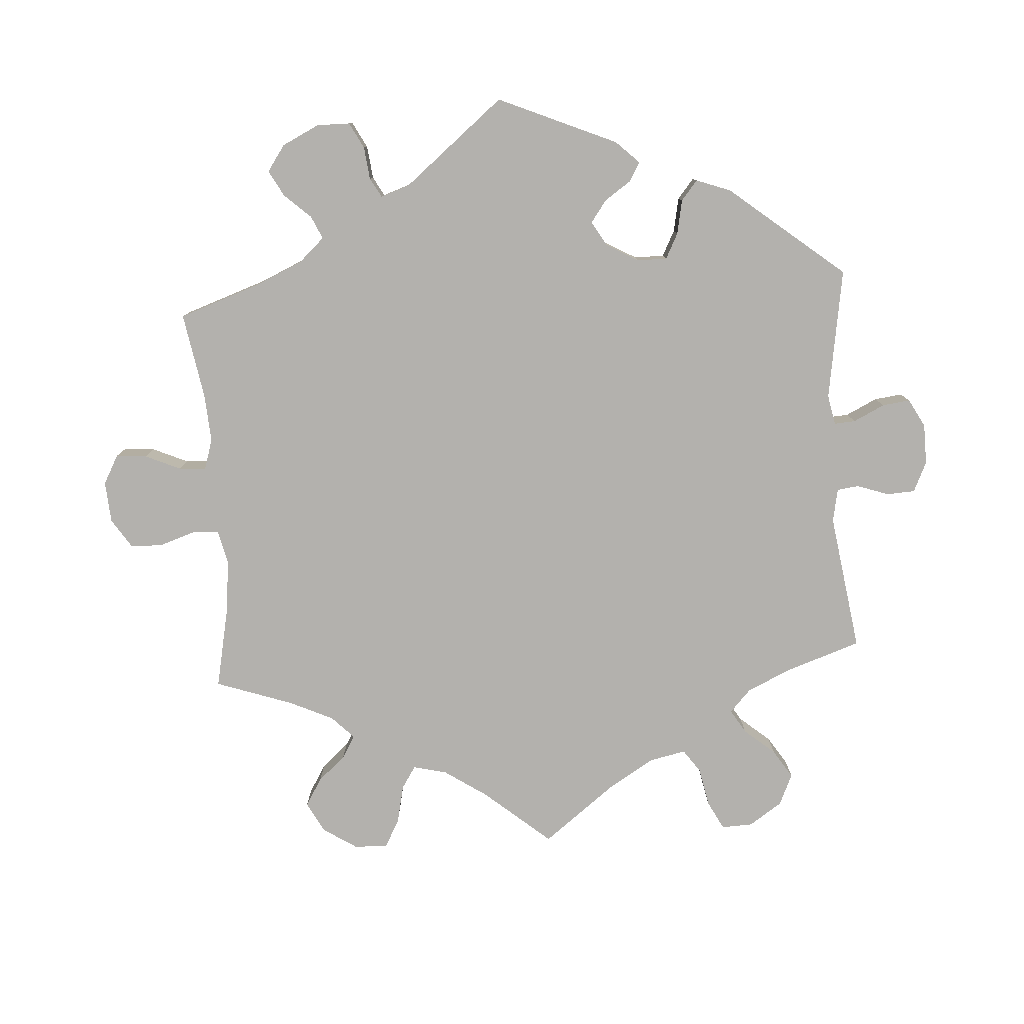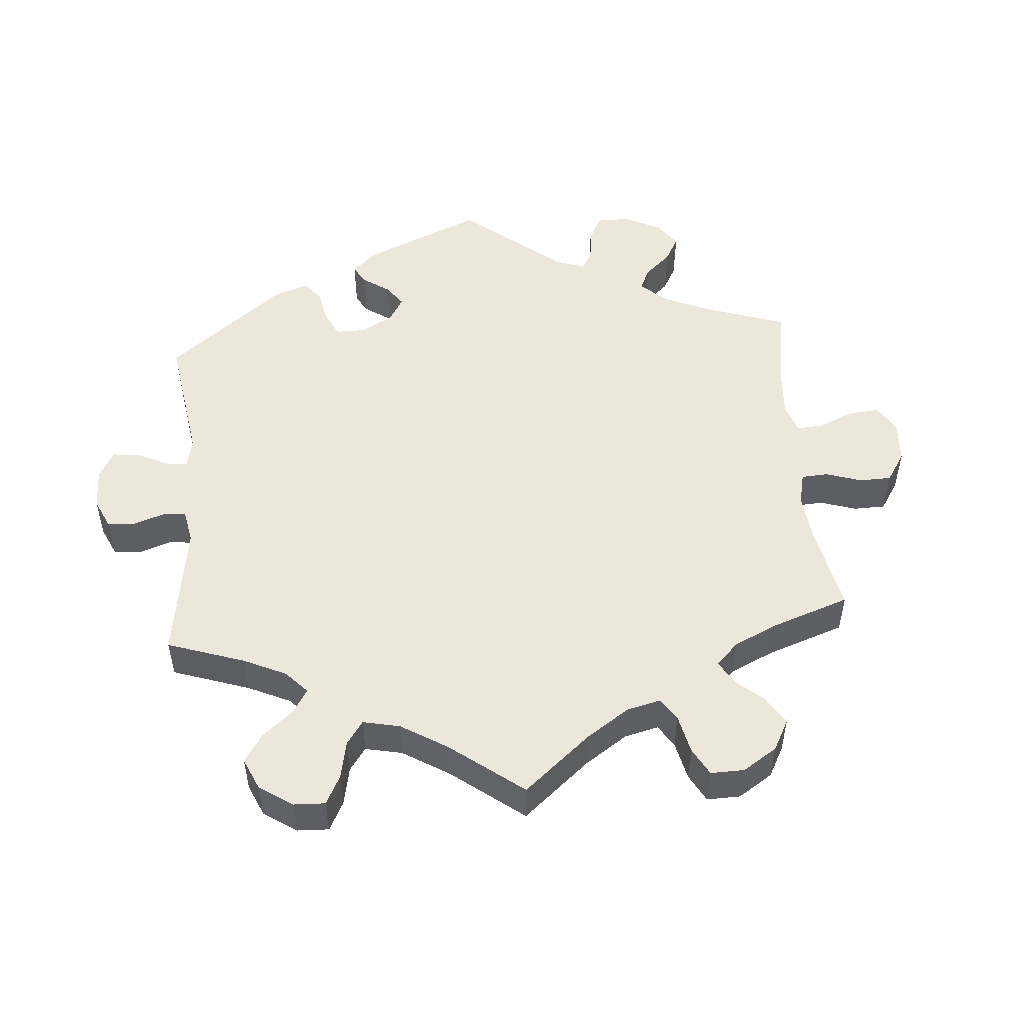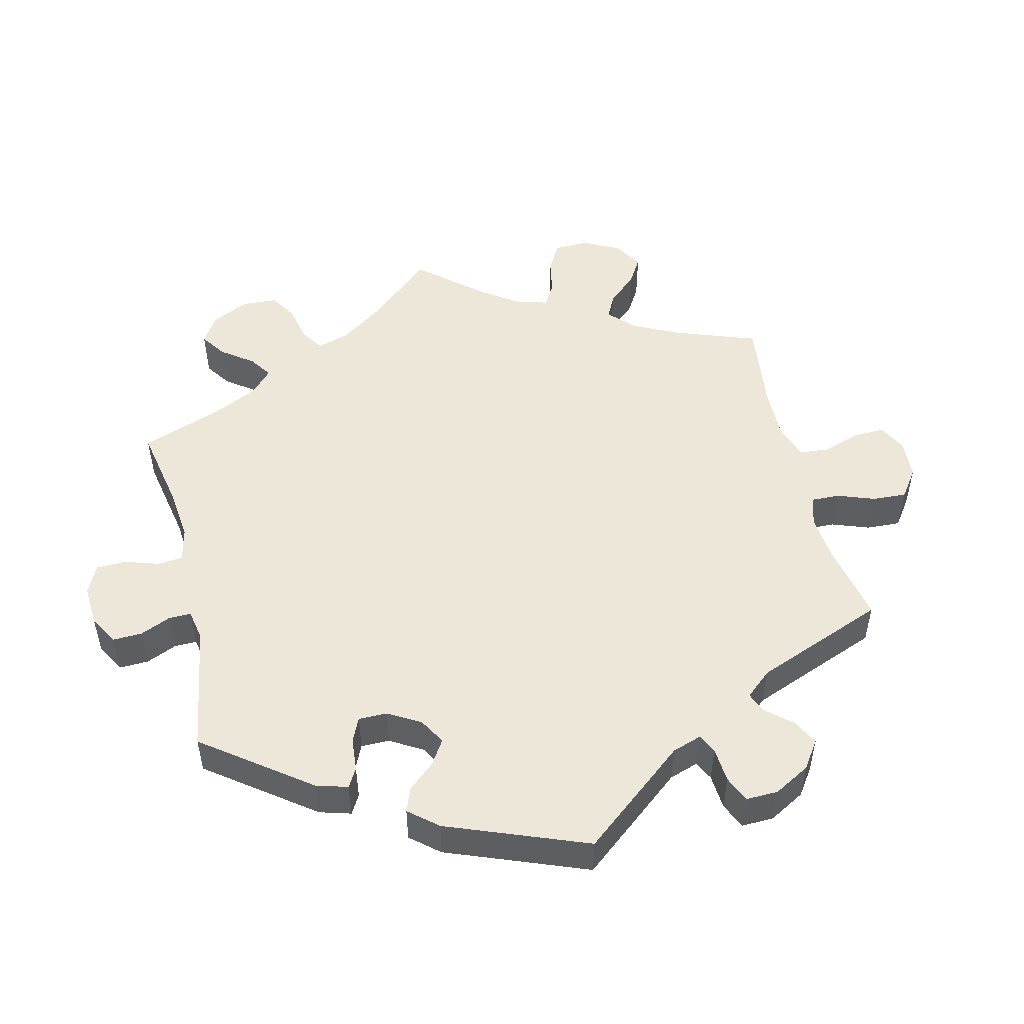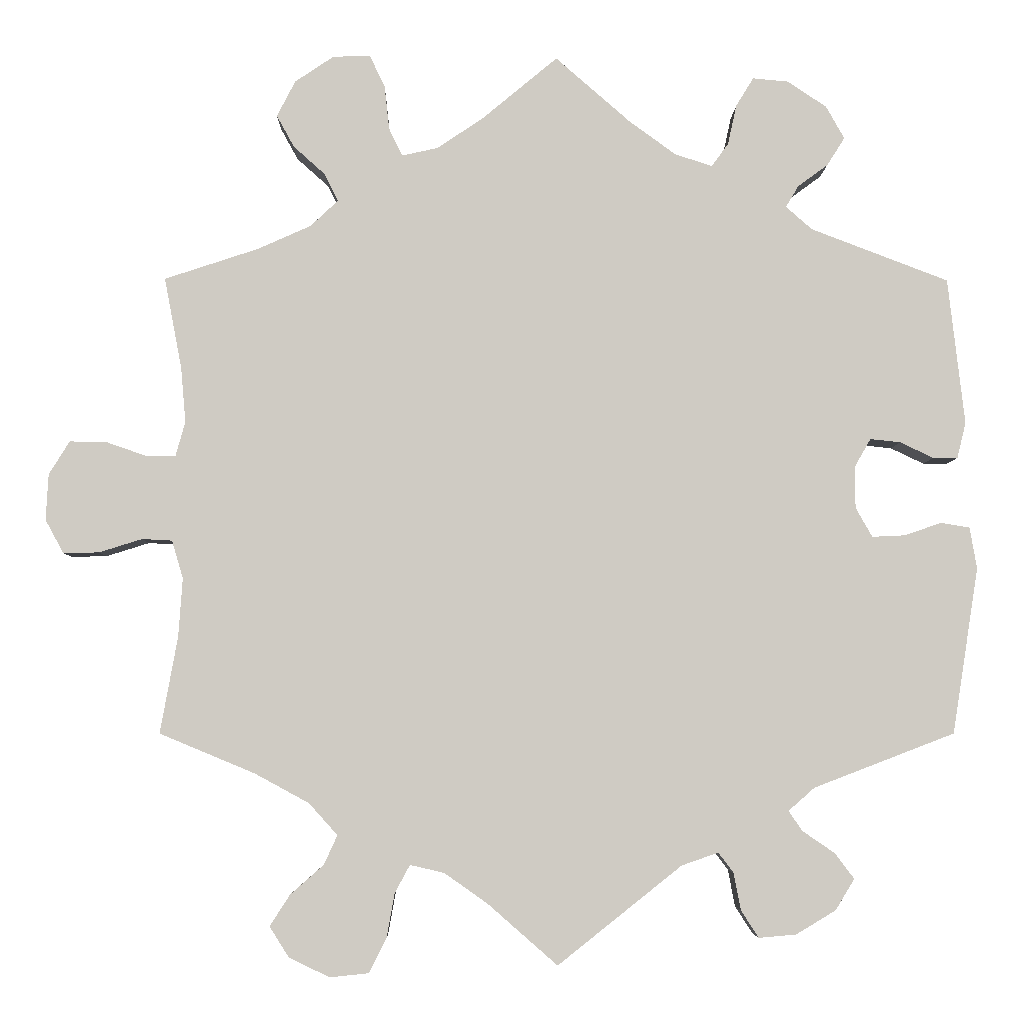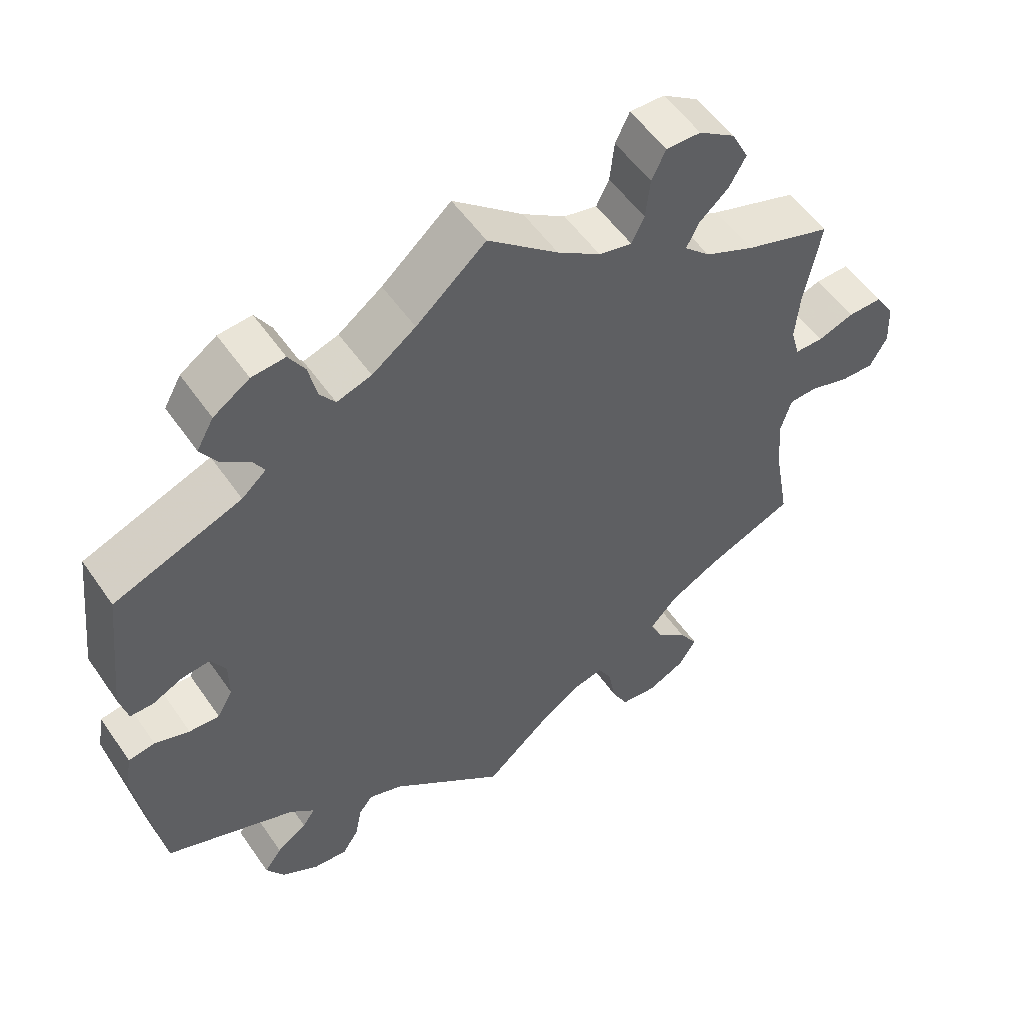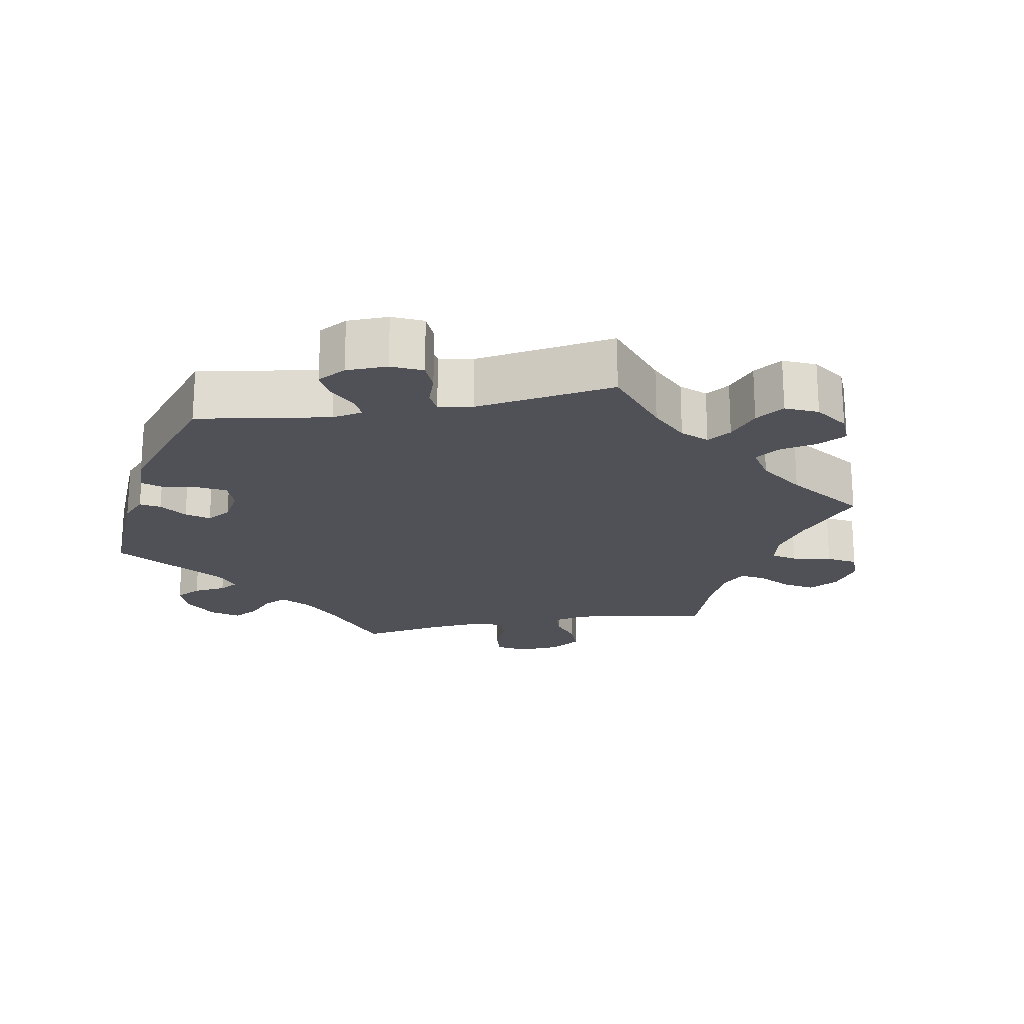
<metadata>
{"format":"obj","ext":"obj","renderer":"f3d","projection":"perspective","resolution":1024,"background":"white","views":[{"elev":-79.3,"azim":63.8,"up":"+Y"},{"elev":50.8,"azim":-124.7,"up":"+Y"},{"elev":50.2,"azim":106.6,"up":"+Y"},{"elev":-4.9,"azim":-1.0,"up":"+Z"},{"elev":54.1,"azim":146.0,"up":"+Z"},{"elev":-20.5,"azim":160.5,"up":"+Y"}]}
</metadata>
<code>
v -0.088 0.07 -0.501
v -0.142 0.07 -0.463
v -0.185 0.07 -0.453
v -0.204 0.07 -0.488
v -0.214 0.07 -0.544
v -0.236 0.07 -0.587
v -0.285 0.07 -0.592
v -0.336 0.07 -0.567
v -0.36 0.07 -0.529
v -0.335 0.07 -0.49
v -0.293 0.07 -0.453
v -0.276 0.07 -0.416
v -0.312 0.07 -0.376
v -0.38 0.07 -0.339
v -0.5 0.07 -0.289
v -0.478 0.07 -0.167
v -0.473 0.07 -0.094
v -0.487 0.07 -0.046
v -0.525 0.07 -0.044
v -0.579 0.07 -0.061
v -0.624 0.07 -0.062
v -0.647 0.07 -0.02
v -0.644 0.07 0.038
v -0.618 0.07 0.08
v -0.571 0.07 0.079
v -0.522 0.07 0.062
v -0.484 0.07 0.062
v -0.472 0.07 0.105
v -0.478 0.07 0.174
v -0.5 0.07 0.289
v -0.382 0.07 0.328
v -0.315 0.07 0.358
v -0.28 0.07 0.391
v -0.297 0.07 0.425
v -0.337 0.07 0.461
v -0.359 0.07 0.501
v -0.336 0.07 0.546
v -0.287 0.07 0.579
v -0.24 0.07 0.58
v -0.221 0.07 0.54
v -0.215 0.07 0.485
v -0.198 0.07 0.45
v -0.153 0.07 0.46
v -0.095 0.07 0.499
v 0 0.07 0.578
v 0.094 0.07 0.496
v 0.153 0.07 0.453
v 0.2 0.07 0.438
v 0.221 0.07 0.467
v 0.232 0.07 0.517
v 0.254 0.07 0.553
v 0.299 0.07 0.549
v 0.348 0.07 0.516
v 0.371 0.07 0.475
v 0.349 0.07 0.44
v 0.311 0.07 0.412
v 0.295 0.07 0.385
v 0.328 0.07 0.356
v 0.501 0.07 0.29
v 0.522 0.07 0.106
v 0.511 0.07 0.061
v 0.48 0.07 0.061
v 0.438 0.07 0.081
v 0.4 0.07 0.085
v 0.38 0.07 0.05
v 0.38 0.07 -0.003
v 0.401 0.07 -0.04
v 0.442 0.07 -0.038
v 0.489 0.07 -0.022
v 0.525 0.07 -0.028
v 0.534 0.07 -0.08
v 0.501 0.07 -0.289
v 0.324 0.07 -0.357
v 0.291 0.07 -0.386
v 0.308 0.07 -0.411
v 0.349 0.07 -0.439
v 0.373 0.07 -0.471
v 0.349 0.07 -0.51
v 0.299 0.07 -0.54
v 0.252 0.07 -0.544
v 0.23 0.07 -0.51
v 0.221 0.07 -0.463
v 0.202 0.07 -0.438
v 0.156 0.07 -0.454
v 0 0.07 -0.578
v -0.088 0 -0.501
v -0.142 0 -0.463
v -0.185 0 -0.453
v -0.204 0 -0.488
v -0.214 0 -0.544
v -0.236 0 -0.587
v -0.285 0 -0.592
v -0.336 0 -0.567
v -0.36 0 -0.529
v -0.335 0 -0.49
v -0.293 0 -0.453
v -0.276 0 -0.416
v -0.312 0 -0.376
v -0.38 0 -0.339
v -0.5 0 -0.289
v -0.478 0 -0.167
v -0.473 0 -0.094
v -0.487 0 -0.046
v -0.525 0 -0.044
v -0.579 0 -0.061
v -0.624 0 -0.062
v -0.647 0 -0.02
v -0.644 0 0.038
v -0.618 0 0.08
v -0.571 0 0.079
v -0.522 0 0.062
v -0.484 0 0.062
v -0.472 0 0.105
v -0.478 0 0.174
v -0.5 0 0.289
v -0.382 0 0.328
v -0.315 0 0.358
v -0.28 0 0.391
v -0.297 0 0.425
v -0.337 0 0.461
v -0.359 0 0.501
v -0.336 0 0.546
v -0.287 0 0.579
v -0.24 0 0.58
v -0.221 0 0.54
v -0.215 0 0.485
v -0.198 0 0.45
v -0.153 0 0.46
v -0.095 0 0.499
v 0 0 0.578
v 0.094 0 0.496
v 0.153 0 0.453
v 0.2 0 0.438
v 0.221 0 0.467
v 0.232 0 0.517
v 0.254 0 0.553
v 0.299 0 0.549
v 0.348 0 0.516
v 0.371 0 0.475
v 0.349 0 0.44
v 0.311 0 0.412
v 0.295 0 0.385
v 0.328 0 0.356
v 0.501 0 0.29
v 0.522 0 0.106
v 0.511 0 0.061
v 0.48 0 0.061
v 0.438 0 0.081
v 0.4 0 0.085
v 0.38 0 0.05
v 0.38 0 -0.003
v 0.401 0 -0.04
v 0.442 0 -0.038
v 0.489 0 -0.022
v 0.525 0 -0.028
v 0.534 0 -0.08
v 0.501 0 -0.289
v 0.324 0 -0.357
v 0.291 0 -0.386
v 0.308 0 -0.411
v 0.349 0 -0.439
v 0.373 0 -0.471
v 0.349 0 -0.51
v 0.299 0 -0.54
v 0.252 0 -0.544
v 0.23 0 -0.51
v 0.221 0 -0.463
v 0.202 0 -0.438
v 0.156 0 -0.454
v 0 0 -0.578
f 84 85 1
f 83 84 1 2
f 79 80 81 82
f 79 82 83
f 78 79 83
f 75 76 77 78
f 74 75 78 83
f 73 74 83 2
f 68 69 70 71
f 67 68 71 72
f 66 67 72 73
f 60 61 62 63
f 58 59 60 63
f 57 58 63 64
f 53 54 55 56
f 53 56 57
f 52 53 57
f 49 50 51 52
f 48 49 52 57
f 47 48 57 64
f 44 45 46
f 43 44 46 47
f 42 43 47 64
f 38 39 40 41
f 38 41 42
f 37 38 42
f 34 35 36 37
f 33 34 37 42
f 32 33 42 64
f 29 30 31
f 28 29 31 32
f 27 28 32 64
f 23 24 25 26
f 23 26 27
f 19 20 21 22
f 18 19 22 23
f 14 15 16
f 13 14 16 17
f 12 13 17 18
f 8 9 10 11
f 8 11 12
f 7 8 12
f 4 5 6 7
f 3 4 7 12
f 2 3 12 18
f 65 66 73 2
f 64 65 2 18
f 18 23 27 64
f 86 170 169
f 87 86 169 168
f 167 166 165 164
f 168 167 164
f 168 164 163
f 163 162 161 160
f 168 163 160 159
f 87 168 159 158
f 156 155 154 153
f 157 156 153 152
f 158 157 152 151
f 148 147 146 145
f 148 145 144 143
f 149 148 143 142
f 141 140 139 138
f 142 141 138
f 142 138 137
f 137 136 135 134
f 142 137 134 133
f 149 142 133 132
f 131 130 129
f 132 131 129 128
f 149 132 128 127
f 126 125 124 123
f 127 126 123
f 127 123 122
f 122 121 120 119
f 127 122 119 118
f 149 127 118 117
f 116 115 114
f 117 116 114 113
f 149 117 113 112
f 111 110 109 108
f 112 111 108
f 107 106 105 104
f 108 107 104 103
f 101 100 99
f 102 101 99 98
f 103 102 98 97
f 96 95 94 93
f 97 96 93
f 97 93 92
f 92 91 90 89
f 97 92 89 88
f 103 97 88 87
f 87 158 151 150
f 103 87 150 149
f 149 112 108 103
f 1 86 87 2
f 2 87 88 3
f 3 88 89 4
f 4 89 90 5
f 5 90 91 6
f 6 91 92 7
f 7 92 93 8
f 8 93 94 9
f 9 94 95 10
f 10 95 96 11
f 11 96 97 12
f 12 97 98 13
f 13 98 99 14
f 14 99 100 15
f 15 100 101 16
f 16 101 102 17
f 17 102 103 18
f 18 103 104 19
f 19 104 105 20
f 20 105 106 21
f 21 106 107 22
f 22 107 108 23
f 23 108 109 24
f 24 109 110 25
f 25 110 111 26
f 26 111 112 27
f 27 112 113 28
f 28 113 114 29
f 29 114 115 30
f 30 115 116 31
f 31 116 117 32
f 32 117 118 33
f 33 118 119 34
f 34 119 120 35
f 35 120 121 36
f 36 121 122 37
f 37 122 123 38
f 38 123 124 39
f 39 124 125 40
f 40 125 126 41
f 41 126 127 42
f 42 127 128 43
f 43 128 129 44
f 44 129 130 45
f 45 130 131 46
f 46 131 132 47
f 47 132 133 48
f 48 133 134 49
f 49 134 135 50
f 50 135 136 51
f 51 136 137 52
f 52 137 138 53
f 53 138 139 54
f 54 139 140 55
f 55 140 141 56
f 56 141 142 57
f 57 142 143 58
f 58 143 144 59
f 59 144 145 60
f 60 145 146 61
f 61 146 147 62
f 62 147 148 63
f 63 148 149 64
f 64 149 150 65
f 65 150 151 66
f 66 151 152 67
f 67 152 153 68
f 68 153 154 69
f 69 154 155 70
f 70 155 156 71
f 71 156 157 72
f 72 157 158 73
f 73 158 159 74
f 74 159 160 75
f 75 160 161 76
f 76 161 162 77
f 77 162 163 78
f 78 163 164 79
f 79 164 165 80
f 80 165 166 81
f 81 166 167 82
f 82 167 168 83
f 83 168 169 84
f 84 169 170 85
f 85 170 86 1

</code>
